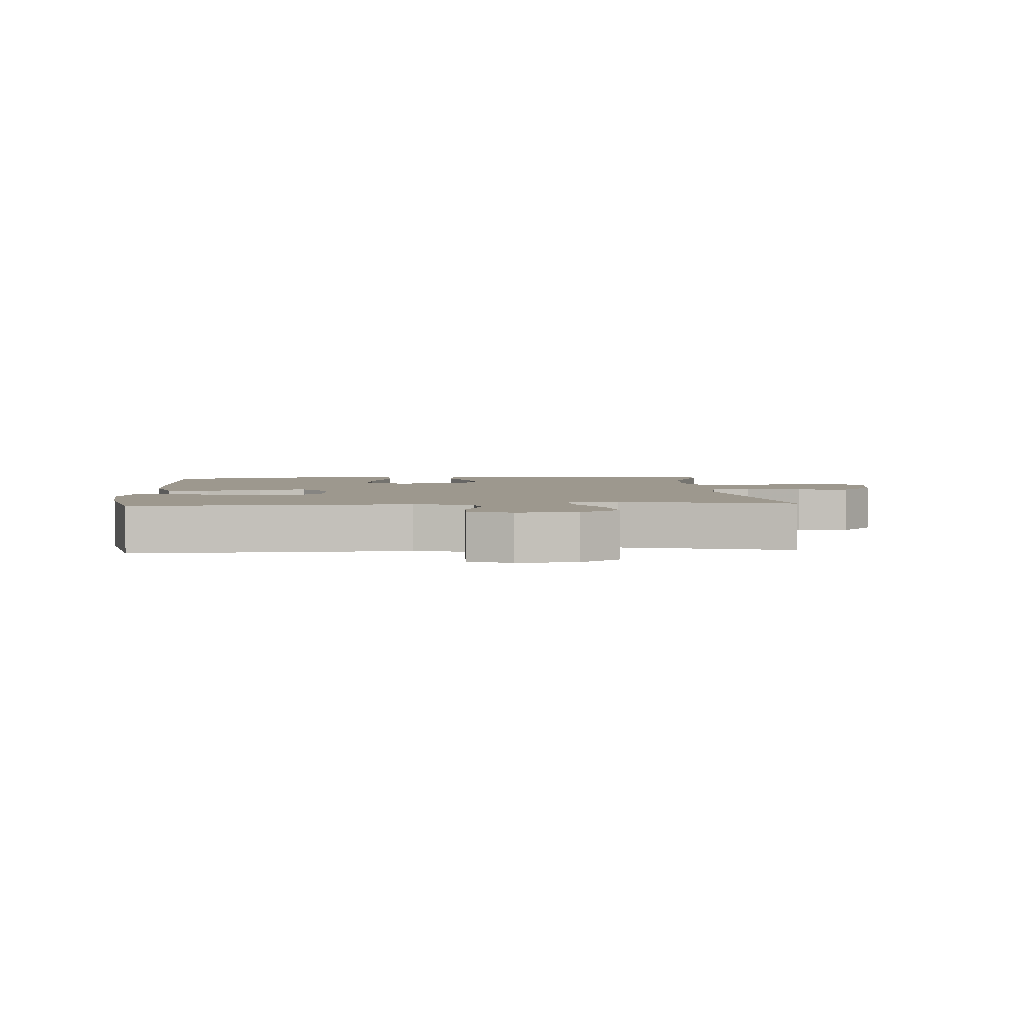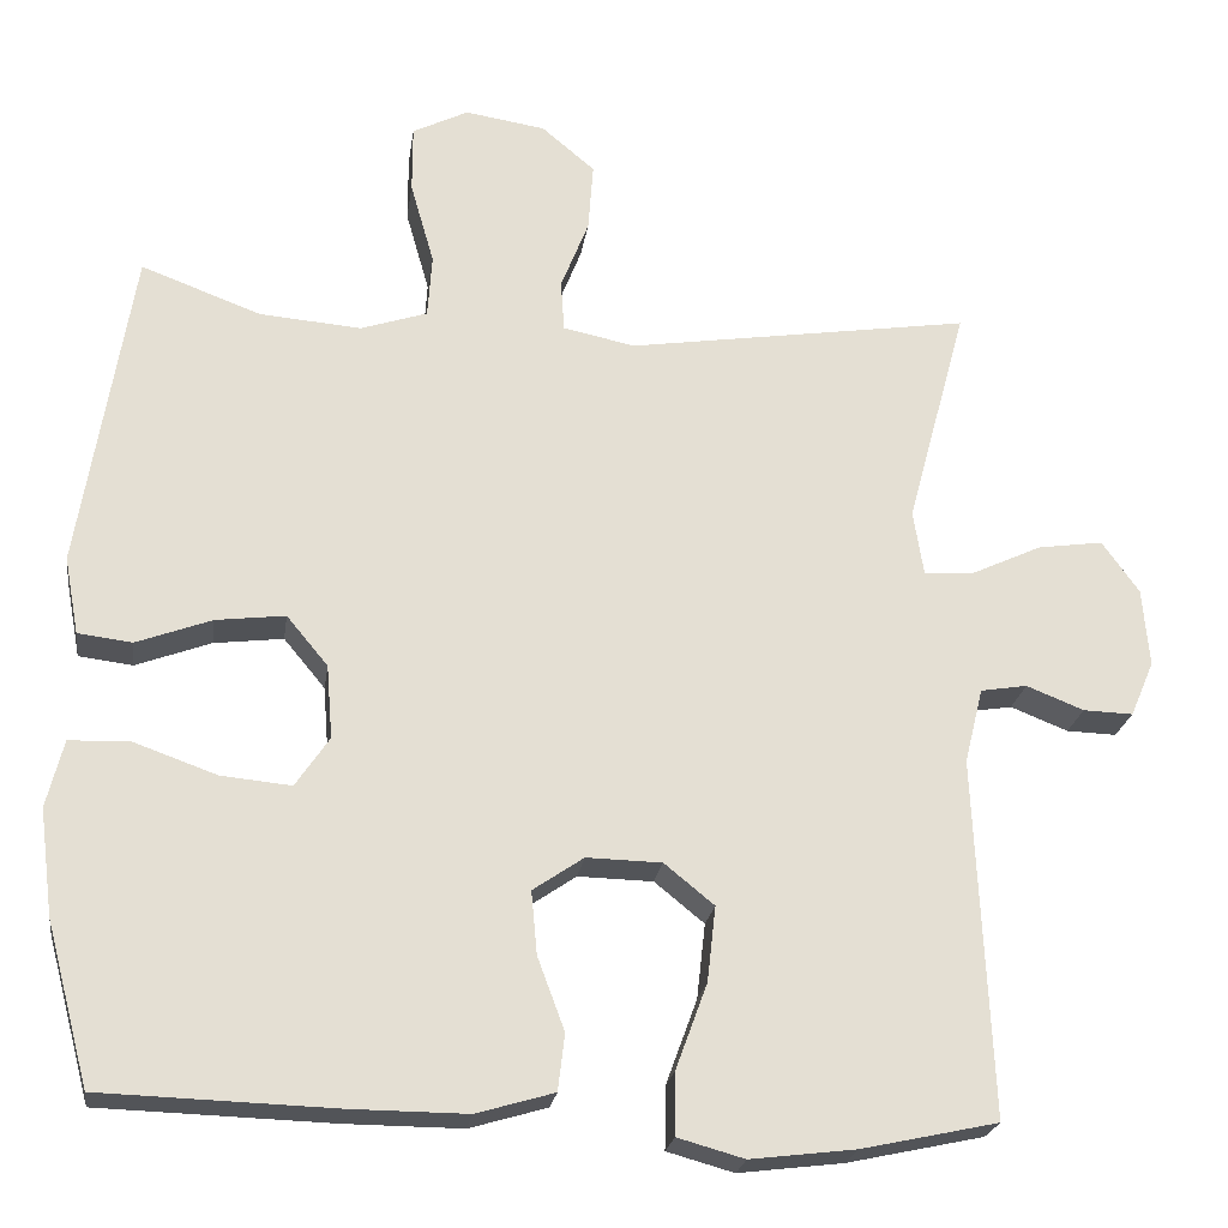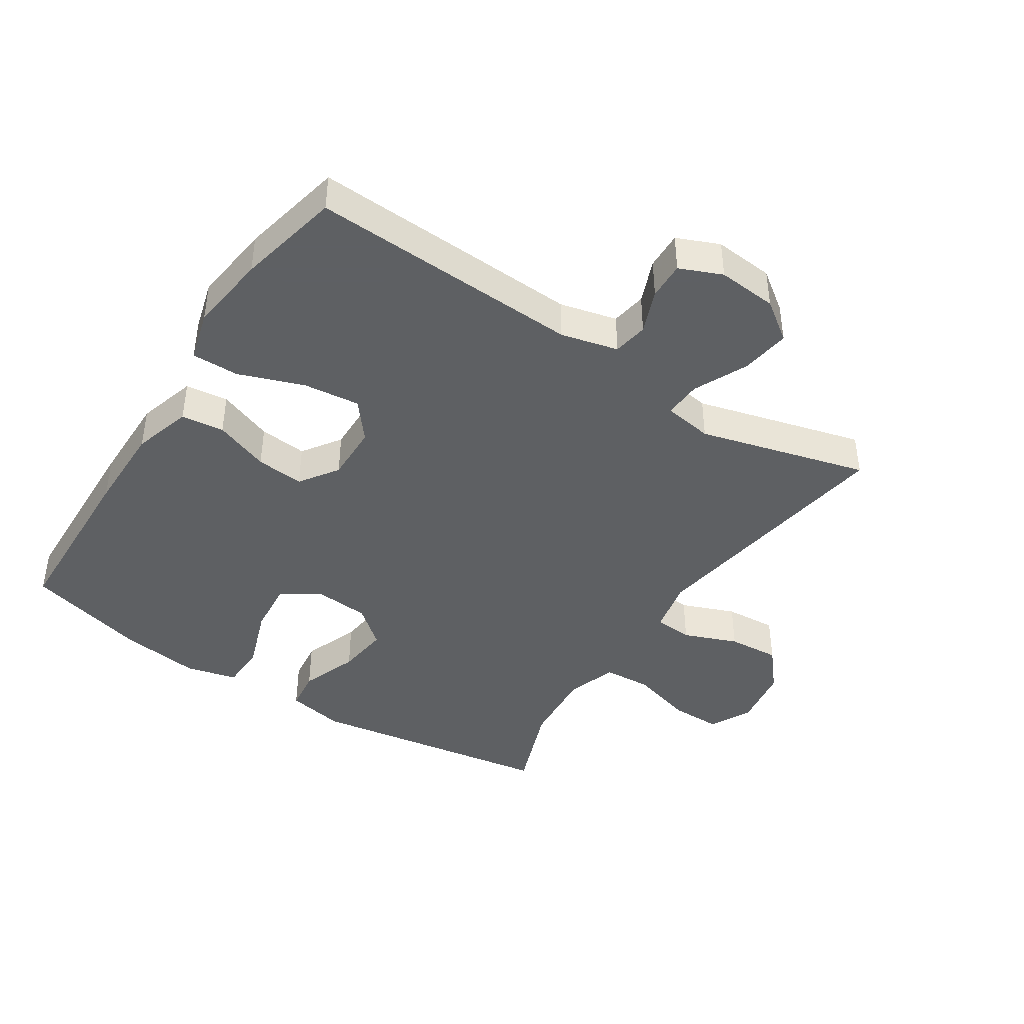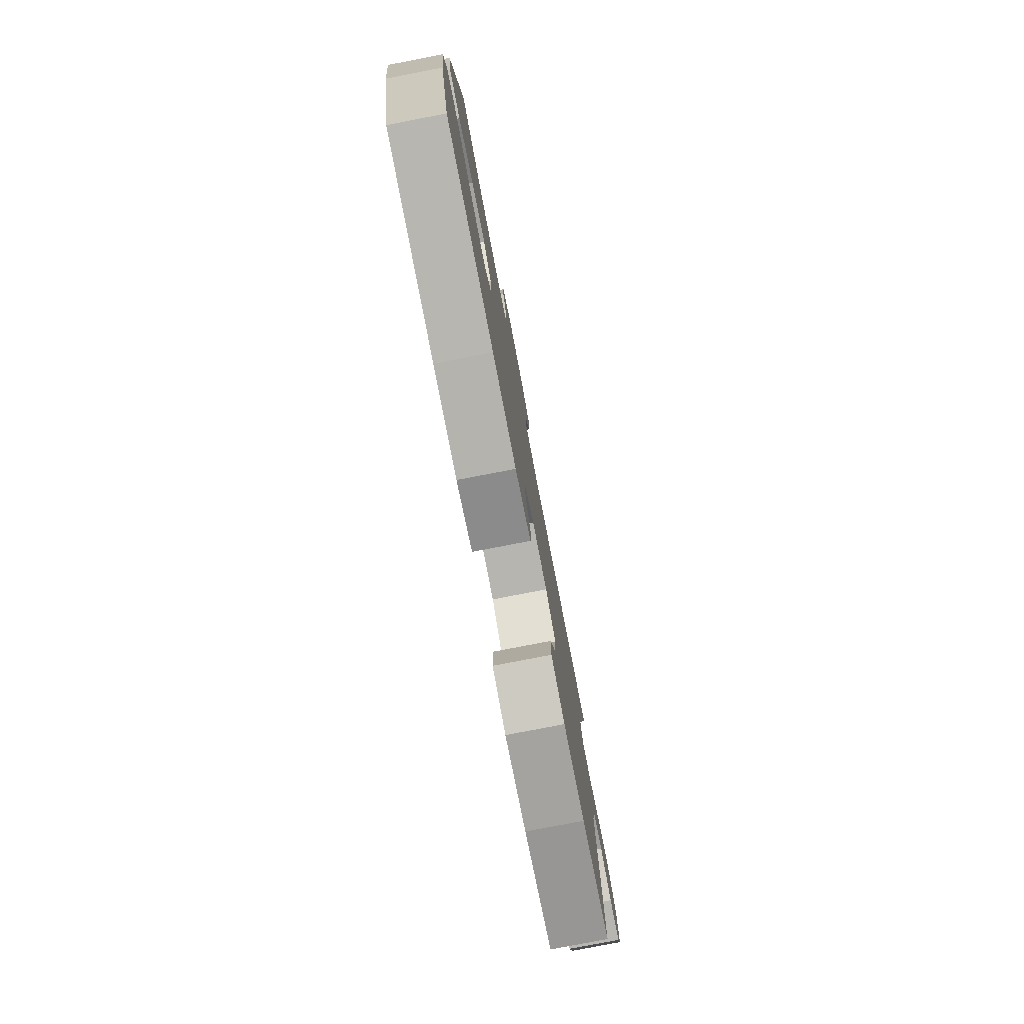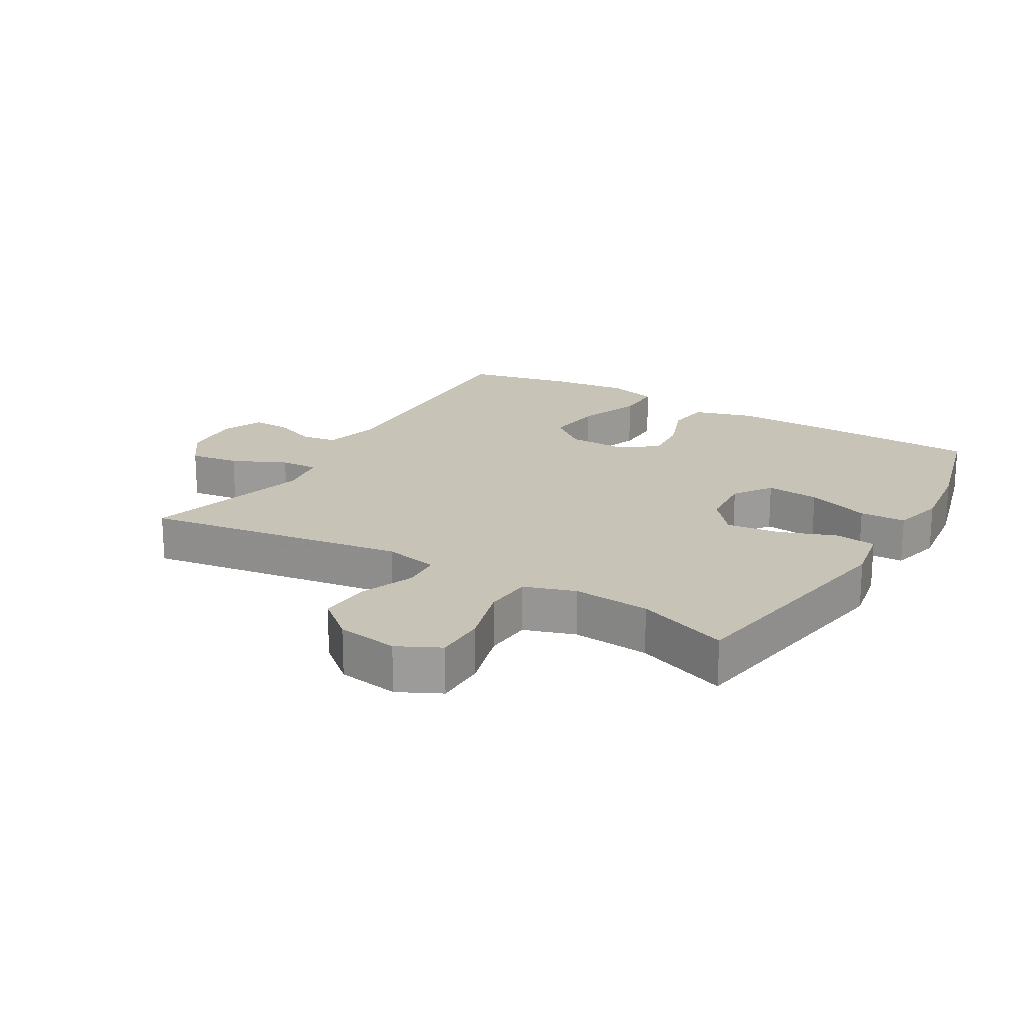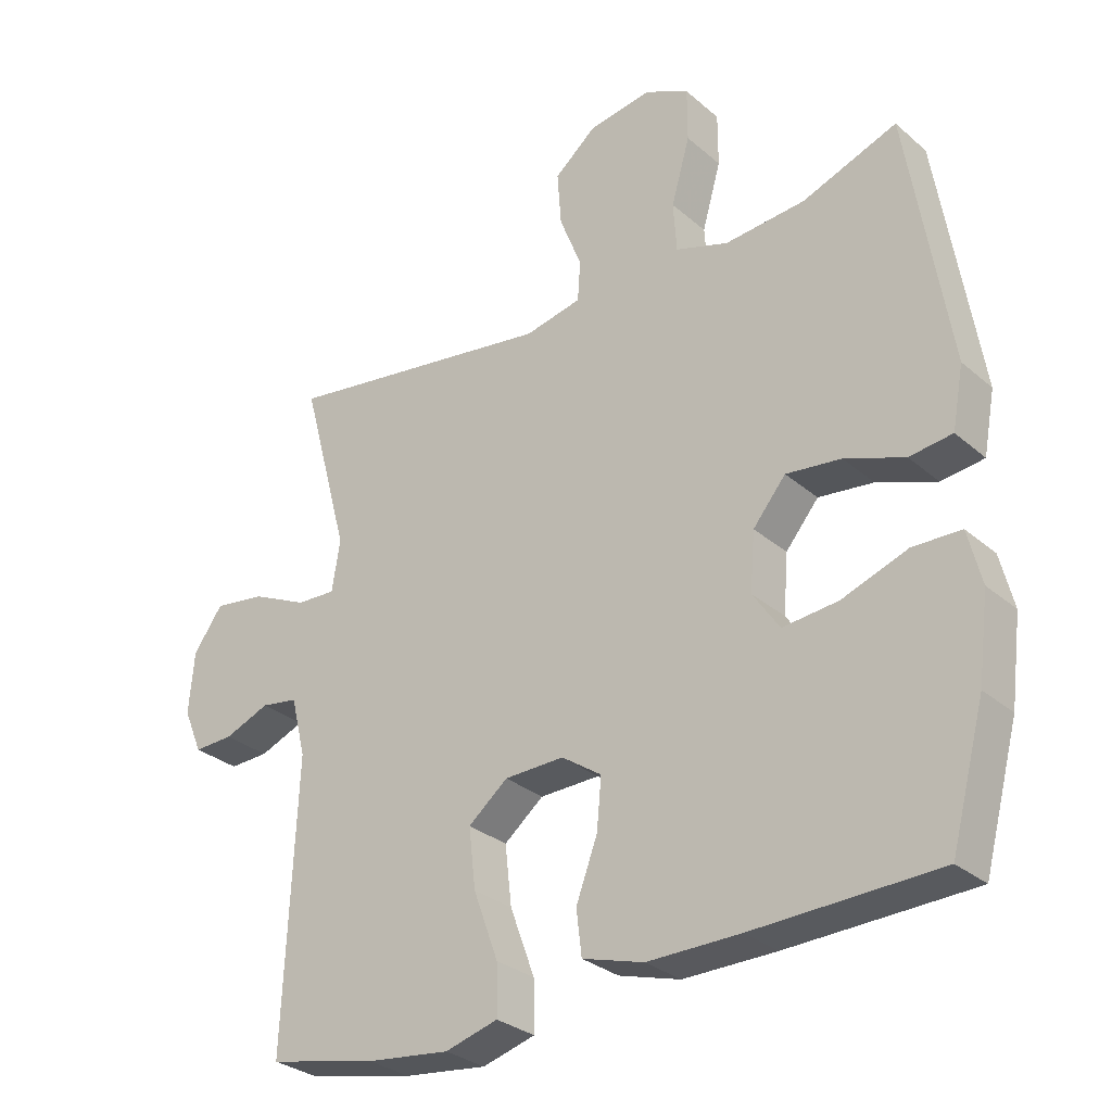
<metadata>
{"format":"obj","ext":"obj","renderer":"f3d","projection":"perspective","resolution":1024,"background":"white","views":[{"elev":3.2,"azim":-93.9,"up":"+Y"},{"elev":-22.8,"azim":171.9,"up":"+Z"},{"elev":-42.7,"azim":-123.1,"up":"+Y"},{"elev":-79.6,"azim":100.9,"up":"+Z"},{"elev":19.6,"azim":30.5,"up":"+Y"},{"elev":-29.8,"azim":38.9,"up":"+Z"}]}
</metadata>
<code>
v -0.5 0.07 0.5
v -0.092 0.07 0.438
v -0.007 0.07 0.456
v -0.003 0.07 0.516
v -0.036 0.07 0.6
v -0.042 0.07 0.681
v 0.021 0.07 0.734
v 0.116 0.07 0.749
v 0.182 0.07 0.716
v 0.182 0.07 0.636
v 0.154 0.07 0.538
v 0.159 0.07 0.463
v 0.238 0.07 0.437
v 0.358 0.07 0.447
v 0.5 0.07 0.5
v 0.562 0.07 0.116
v 0.545 0.07 0.025
v 0.481 0.07 0.017
v 0.392 0.07 0.05
v 0.31 0.07 0.06
v 0.261 0.07 0.001
v 0.254 0.07 -0.086
v 0.294 0.07 -0.145
v 0.377 0.07 -0.137
v 0.475 0.07 -0.102
v 0.547 0.07 -0.104
v 0.567 0.07 -0.184
v 0.551 0.07 -0.309
v 0.5 0.07 -0.5
v 0.224 0.07 -0.509
v 0.086 0.07 -0.51
v -0.006 0.07 -0.483
v -0.014 0.07 -0.416
v 0.018 0.07 -0.33
v 0.025 0.07 -0.255
v -0.035 0.07 -0.214
v -0.124 0.07 -0.216
v -0.183 0.07 -0.264
v -0.173 0.07 -0.353
v -0.136 0.07 -0.454
v -0.135 0.07 -0.528
v -0.214 0.07 -0.55
v -0.338 0.07 -0.535
v -0.5 0.07 -0.5
v -0.481 0.07 -0.076
v -0.503 0.07 0.013
v -0.558 0.07 0.022
v -0.626 0.07 -0.005
v -0.685 0.07 -0.007
v -0.713 0.07 0.059
v -0.705 0.07 0.152
v -0.661 0.07 0.213
v -0.584 0.07 0.202
v -0.5 0.07 0.163
v -0.441 0.07 0.16
v -0.429 0.07 0.237
v -0.5 0 0.5
v -0.092 0 0.438
v -0.007 0 0.456
v -0.003 0 0.516
v -0.036 0 0.6
v -0.042 0 0.681
v 0.021 0 0.734
v 0.116 0 0.749
v 0.182 0 0.716
v 0.182 0 0.636
v 0.154 0 0.538
v 0.159 0 0.463
v 0.238 0 0.437
v 0.358 0 0.447
v 0.5 0 0.5
v 0.562 0 0.116
v 0.545 0 0.025
v 0.481 0 0.017
v 0.392 0 0.05
v 0.31 0 0.06
v 0.261 0 0.001
v 0.254 0 -0.086
v 0.294 0 -0.145
v 0.377 0 -0.137
v 0.475 0 -0.102
v 0.547 0 -0.104
v 0.567 0 -0.184
v 0.551 0 -0.309
v 0.5 0 -0.5
v 0.224 0 -0.509
v 0.086 0 -0.51
v -0.006 0 -0.483
v -0.014 0 -0.416
v 0.018 0 -0.33
v 0.025 0 -0.255
v -0.035 0 -0.214
v -0.124 0 -0.216
v -0.183 0 -0.264
v -0.173 0 -0.353
v -0.136 0 -0.454
v -0.135 0 -0.528
v -0.214 0 -0.55
v -0.338 0 -0.535
v -0.5 0 -0.5
v -0.481 0 -0.076
v -0.503 0 0.013
v -0.558 0 0.022
v -0.626 0 -0.005
v -0.685 0 -0.007
v -0.713 0 0.059
v -0.705 0 0.152
v -0.661 0 0.213
v -0.584 0 0.202
v -0.5 0 0.163
v -0.441 0 0.16
v -0.429 0 0.237
f 51 52 53 54
f 51 54 55
f 50 51 55
f 47 48 49 50
f 46 47 50 55
f 45 46 55
f 44 45 55
f 43 44 55 56
f 39 40 41 42
f 38 39 42 43
f 31 32 33 34
f 31 34 35
f 30 31 35
f 29 30 35
f 28 29 35 36
f 24 25 26 27
f 23 24 27 28
f 16 17 18 19
f 14 15 16 19
f 13 14 19 20
f 12 13 20 21
f 8 9 10 11
f 8 11 12
f 7 8 12
f 4 5 6 7
f 3 4 7 12
f 2 3 12 21
f 56 1 2 21
f 38 43 56
f 37 38 56
f 36 37 56 21
f 23 28 36
f 22 23 36
f 21 22 36
f 110 109 108 107
f 111 110 107
f 111 107 106
f 106 105 104 103
f 111 106 103 102
f 111 102 101
f 111 101 100
f 112 111 100 99
f 98 97 96 95
f 99 98 95 94
f 90 89 88 87
f 91 90 87
f 91 87 86
f 91 86 85
f 92 91 85 84
f 83 82 81 80
f 84 83 80 79
f 75 74 73 72
f 75 72 71 70
f 76 75 70 69
f 77 76 69 68
f 67 66 65 64
f 68 67 64
f 68 64 63
f 63 62 61 60
f 68 63 60 59
f 77 68 59 58
f 77 58 57 112
f 112 99 94
f 112 94 93
f 77 112 93 92
f 92 84 79
f 92 79 78
f 92 78 77
f 1 57 58 2
f 2 58 59 3
f 3 59 60 4
f 4 60 61 5
f 5 61 62 6
f 6 62 63 7
f 7 63 64 8
f 8 64 65 9
f 9 65 66 10
f 10 66 67 11
f 11 67 68 12
f 12 68 69 13
f 13 69 70 14
f 14 70 71 15
f 15 71 72 16
f 16 72 73 17
f 17 73 74 18
f 18 74 75 19
f 19 75 76 20
f 20 76 77 21
f 21 77 78 22
f 22 78 79 23
f 23 79 80 24
f 24 80 81 25
f 25 81 82 26
f 26 82 83 27
f 27 83 84 28
f 28 84 85 29
f 29 85 86 30
f 30 86 87 31
f 31 87 88 32
f 32 88 89 33
f 33 89 90 34
f 34 90 91 35
f 35 91 92 36
f 36 92 93 37
f 37 93 94 38
f 38 94 95 39
f 39 95 96 40
f 40 96 97 41
f 41 97 98 42
f 42 98 99 43
f 43 99 100 44
f 44 100 101 45
f 45 101 102 46
f 46 102 103 47
f 47 103 104 48
f 48 104 105 49
f 49 105 106 50
f 50 106 107 51
f 51 107 108 52
f 52 108 109 53
f 53 109 110 54
f 54 110 111 55
f 55 111 112 56
f 56 112 57 1

</code>
